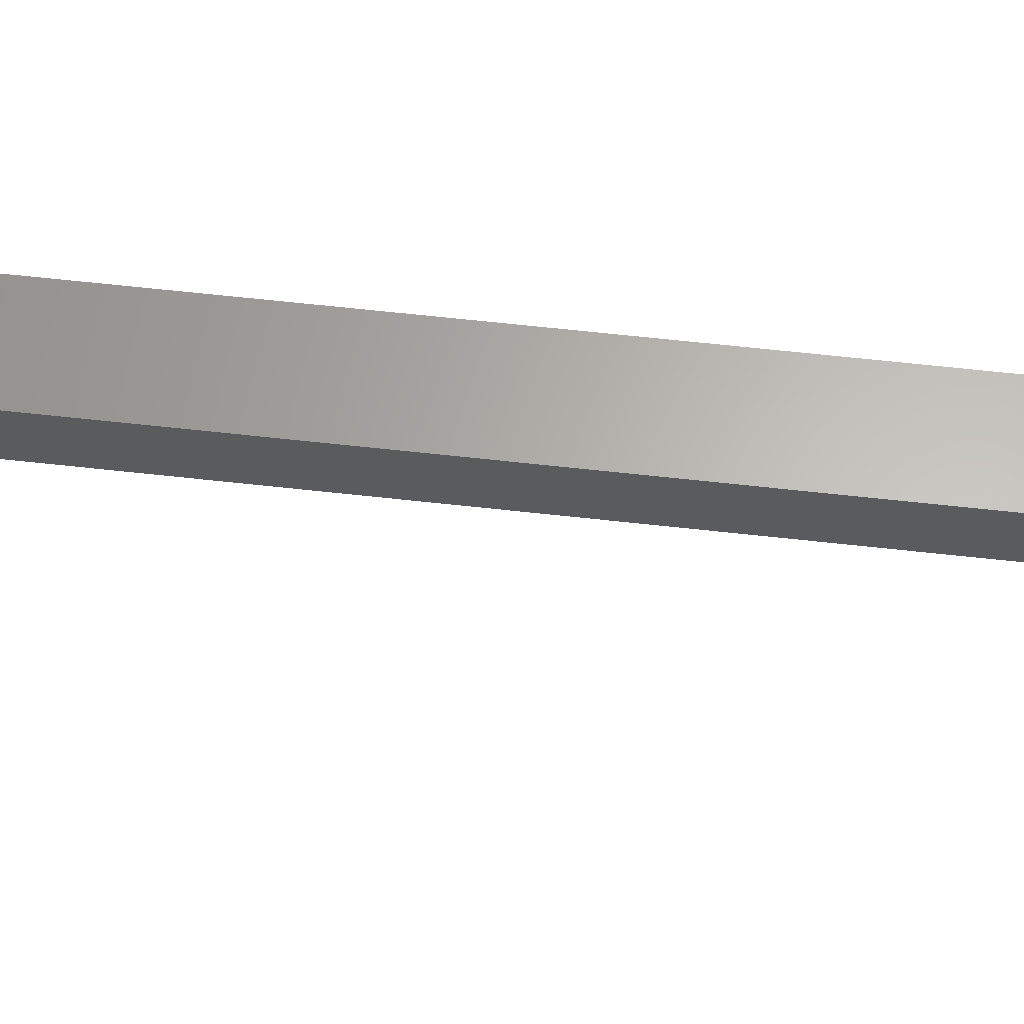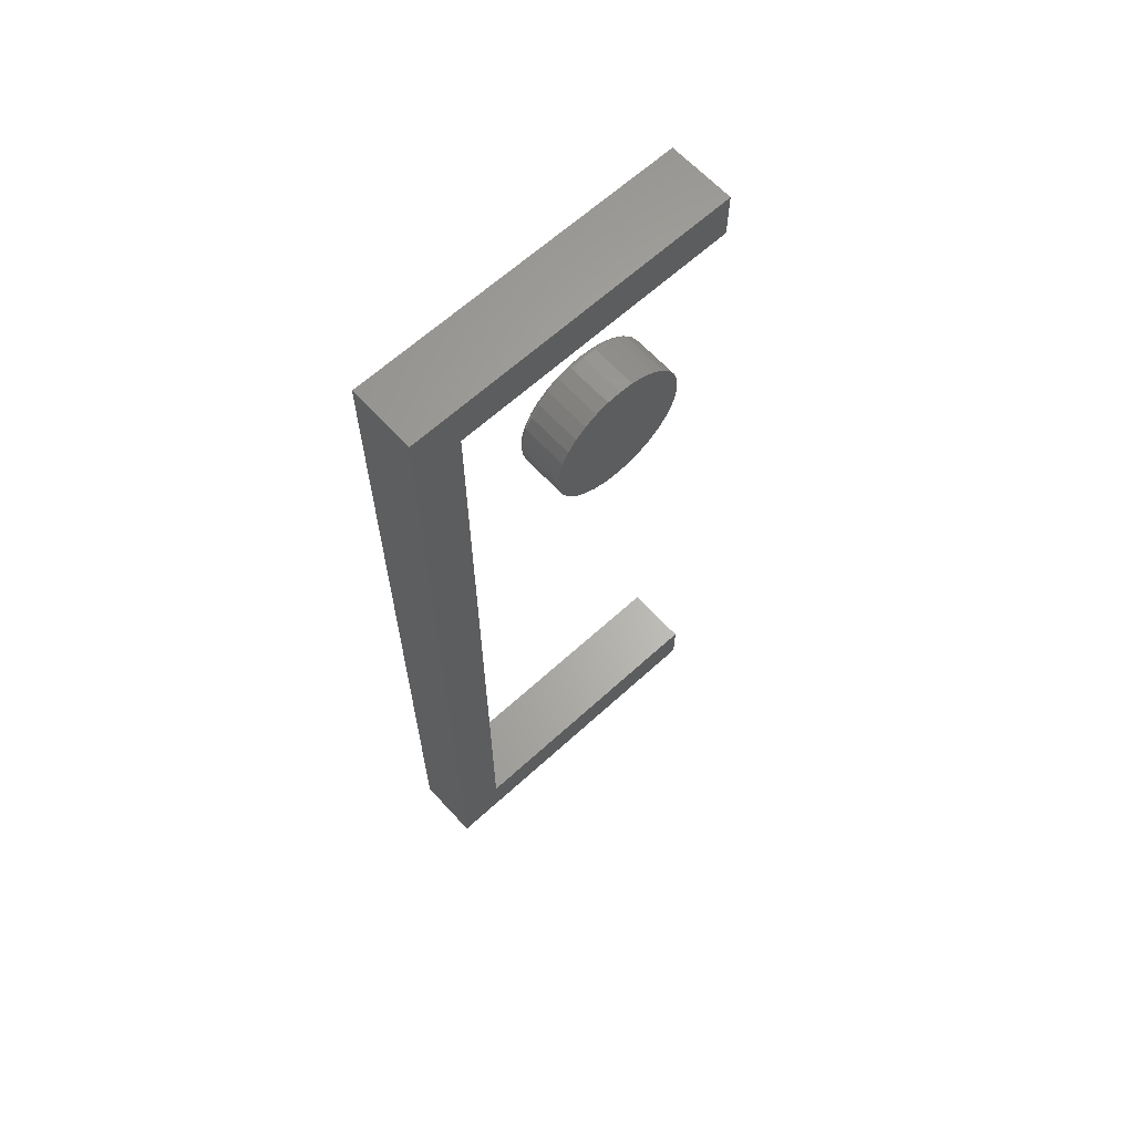
<metadata>
{"format":"stl","ext":"stl","renderer":"f3d","projection":"perspective","resolution":1024,"background":"white","views":[{"elev":64.2,"azim":-83.6,"up":"+Z"},{"elev":64.3,"azim":47.4,"up":"+Y"}]}
</metadata>
<code>
# stl→obj: 336 verts, 664 faces
v -0.1094 -0.75 0.5526
v -0.1094 -0.6711 -4.834e-18
v -0.1094 -0.75 0
v -0.1094 -0.6711 0.4737
v -0.1094 0.75 0.5526
v -0.1094 0.6711 0.4737
v -0.1094 0.75 -9.185e-17
v -0.1094 0.6711 -8.701e-17
v 0 -0.75 0
v 0 -0.6711 -4.834e-18
v 0 -0.75 0.5526
v 0 -0.6711 0.4737
v 0 0.75 0.5526
v 0 0.6711 0.4737
v 0 0.75 -9.185e-17
v 0 0.6711 -8.701e-17
v 0 0.5447 0.3711
v 0 0.5648 0.3692
v 0 0.5247 0.3692
v 0 0.5054 0.3633
v 0 0.584 0.3633
v 0 0.4877 0.3538
v 0 0.6018 0.3538
v 0 0.584 0.1735
v 0 0.5054 0.1735
v 0 0.6018 0.183
v 0 0.5247 0.1677
v 0 0.5648 0.1677
v 0 0.5447 0.1657
v 0 0.4877 0.183
v 0 0.4721 0.1958
v 0 0.6174 0.1958
v 0 0.4593 0.2114
v 0 0.6301 0.2114
v 0 0.4498 0.2291
v 0 0.6396 0.2291
v 0 0.444 0.2484
v 0 0.6455 0.2484
v 0 0.442 0.2684
v 0 0.6475 0.2684
v 0 0.444 0.2885
v 0 0.6455 0.2885
v 0 0.4498 0.3077
v 0 0.6396 0.3077
v 0 0.4593 0.3255
v 0 0.6301 0.3255
v 0 0.4721 0.3411
v 0 0.6174 0.3411
v 0.007812 0.6553 0.2684
v 0.07812 0.6553 0.2684
v 0.007812 0.6531 0.2469
v 0.07812 0.6531 0.2469
v 0.007812 0.6468 0.2261
v 0.07812 0.6468 0.2261
v 0.007812 0.6366 0.207
v 0.07812 0.6366 0.207
v 0.007812 0.6229 0.1903
v 0.07812 0.6229 0.1903
v 0.007812 0.6061 0.1765
v 0.07812 0.6061 0.1765
v 0.007812 0.587 0.1663
v 0.07812 0.587 0.1663
v 0.007812 0.5663 0.16
v 0.07812 0.5663 0.16
v 0.007812 0.5447 0.1579
v 0.07812 0.5447 0.1579
v 0.007812 0.5232 0.16
v 0.07812 0.5232 0.16
v 0.007812 0.5024 0.1663
v 0.07812 0.5024 0.1663
v 0.007812 0.4833 0.1765
v 0.07812 0.4833 0.1765
v 0.007812 0.4666 0.1903
v 0.07812 0.4666 0.1903
v 0.007812 0.4528 0.207
v 0.07812 0.4528 0.207
v 0.007812 0.4426 0.2261
v 0.07812 0.4426 0.2261
v 0.007812 0.4363 0.2469
v 0.07812 0.4363 0.2469
v 0.007812 0.4342 0.2684
v 0.07812 0.4342 0.2684
v 0.007812 0.4363 0.29
v 0.07812 0.4363 0.29
v 0.007812 0.4426 0.3107
v 0.07812 0.4426 0.3107
v 0.007812 0.4528 0.3298
v 0.07812 0.4528 0.3298
v 0.007812 0.4666 0.3466
v 0.07812 0.4666 0.3466
v 0.007812 0.4833 0.3603
v 0.07812 0.4833 0.3603
v 0.007812 0.5024 0.3705
v 0.07812 0.5024 0.3705
v 0.007812 0.5232 0.3768
v 0.07812 0.5232 0.3768
v 0.007812 0.5447 0.3789
v 0.07812 0.5447 0.3789
v 0.007812 0.5663 0.3768
v 0.07812 0.5663 0.3768
v 0.007812 0.587 0.3705
v 0.07812 0.587 0.3705
v 0.007812 0.6061 0.3603
v 0.07812 0.6061 0.3603
v 0.007812 0.6229 0.3466
v 0.07812 0.6229 0.3466
v 0.007812 0.6366 0.3298
v 0.07812 0.6366 0.3298
v 0.007812 0.6468 0.3107
v 0.07812 0.6468 0.3107
v 0.007812 0.6531 0.29
v 0.07812 0.6531 0.29
v 0.006288 0.4344 0.2684
v 0.006288 0.4365 0.29
v 0.004823 0.4348 0.2684
v 0.004823 0.4369 0.2899
v 0.003472 0.4355 0.2684
v 0.003472 0.4376 0.2897
v 0.002288 0.4365 0.2684
v 0.002288 0.4386 0.2895
v 0.001317 0.4377 0.2684
v 0.001317 0.4397 0.2893
v 0.0005947 0.439 0.2684
v 0.0005947 0.4411 0.289
v 0.0001501 0.4405 0.2684
v 0.0001501 0.4425 0.2888
v 0.006288 0.653 0.29
v 0.006288 0.6551 0.2684
v 0.004823 0.6526 0.2899
v 0.004823 0.6547 0.2684
v 0.003472 0.6518 0.2897
v 0.003472 0.6539 0.2684
v 0.002288 0.6509 0.2895
v 0.002288 0.653 0.2684
v 0.001317 0.6497 0.2893
v 0.001317 0.6518 0.2684
v 0.0005947 0.6484 0.289
v 0.0005947 0.6504 0.2684
v 0.0001501 0.647 0.2888
v 0.0001501 0.649 0.2684
v 0.006288 0.6467 0.3107
v 0.004823 0.6463 0.3105
v 0.003472 0.6456 0.3102
v 0.002288 0.6447 0.3098
v 0.001317 0.6436 0.3094
v 0.0005947 0.6424 0.3089
v 0.0001501 0.641 0.3083
v 0.006288 0.6365 0.3297
v 0.004823 0.6361 0.3295
v 0.003472 0.6355 0.3291
v 0.002288 0.6347 0.3286
v 0.001317 0.6337 0.3279
v 0.0005947 0.6326 0.3271
v 0.0001501 0.6314 0.3263
v 0.006288 0.6228 0.3465
v 0.004823 0.6225 0.3462
v 0.003472 0.622 0.3456
v 0.002288 0.6213 0.345
v 0.001317 0.6204 0.3441
v 0.0005947 0.6195 0.3432
v 0.0001501 0.6184 0.3421
v 0.006288 0.6061 0.3602
v 0.004823 0.6058 0.3598
v 0.003472 0.6054 0.3592
v 0.002288 0.6049 0.3584
v 0.001317 0.6042 0.3574
v 0.0005947 0.6035 0.3563
v 0.0001501 0.6026 0.3551
v 0.006288 0.587 0.3704
v 0.004823 0.5868 0.37
v 0.003472 0.5865 0.3693
v 0.002288 0.5862 0.3684
v 0.001317 0.5857 0.3673
v 0.0005947 0.5852 0.3661
v 0.0001501 0.5846 0.3647
v 0.006288 0.5663 0.3767
v 0.004823 0.5662 0.3762
v 0.003472 0.566 0.3755
v 0.002288 0.5659 0.3746
v 0.001317 0.5656 0.3734
v 0.0005947 0.5654 0.3721
v 0.0001501 0.5651 0.3707
v 0.006288 0.5447 0.3788
v 0.004823 0.5447 0.3784
v 0.003472 0.5447 0.3776
v 0.002288 0.5447 0.3767
v 0.001317 0.5447 0.3755
v 0.0005947 0.5447 0.3741
v 0.0001501 0.5447 0.3727
v 0.006288 0.5232 0.3767
v 0.004823 0.5233 0.3762
v 0.003472 0.5234 0.3755
v 0.002288 0.5236 0.3746
v 0.001317 0.5239 0.3734
v 0.0005947 0.5241 0.3721
v 0.0001501 0.5244 0.3707
v 0.006288 0.5025 0.3704
v 0.004823 0.5027 0.37
v 0.003472 0.5029 0.3693
v 0.002288 0.5033 0.3684
v 0.001317 0.5038 0.3673
v 0.0005947 0.5043 0.3661
v 0.0001501 0.5048 0.3647
v 0.006288 0.4834 0.3602
v 0.004823 0.4837 0.3598
v 0.003472 0.4841 0.3592
v 0.002288 0.4846 0.3584
v 0.001317 0.4853 0.3574
v 0.0005947 0.486 0.3563
v 0.0001501 0.4868 0.3551
v 0.006288 0.4667 0.3465
v 0.004823 0.467 0.3462
v 0.003472 0.4675 0.3456
v 0.002288 0.4682 0.345
v 0.001317 0.469 0.3441
v 0.0005947 0.47 0.3432
v 0.0001501 0.471 0.3421
v 0.006288 0.453 0.3297
v 0.004823 0.4533 0.3295
v 0.003472 0.4539 0.3291
v 0.002288 0.4547 0.3286
v 0.001317 0.4557 0.3279
v 0.0005947 0.4568 0.3271
v 0.0001501 0.4581 0.3263
v 0.006288 0.4428 0.3107
v 0.004823 0.4432 0.3105
v 0.003472 0.4438 0.3102
v 0.002288 0.4447 0.3098
v 0.001317 0.4458 0.3094
v 0.0005947 0.4471 0.3089
v 0.0001501 0.4484 0.3083
v 0.006288 0.653 0.2469
v 0.004823 0.6526 0.247
v 0.003472 0.6518 0.2471
v 0.002288 0.6509 0.2473
v 0.001317 0.6497 0.2475
v 0.0005947 0.6484 0.2478
v 0.0001501 0.647 0.2481
v 0.006288 0.4365 0.2469
v 0.004823 0.4369 0.247
v 0.003472 0.4376 0.2471
v 0.002288 0.4386 0.2473
v 0.001317 0.4397 0.2475
v 0.0005947 0.4411 0.2478
v 0.0001501 0.4425 0.2481
v 0.006288 0.4428 0.2262
v 0.004823 0.4432 0.2264
v 0.003472 0.4438 0.2266
v 0.002288 0.4447 0.227
v 0.001317 0.4458 0.2275
v 0.0005947 0.4471 0.228
v 0.0001501 0.4484 0.2285
v 0.006288 0.453 0.2071
v 0.004823 0.4533 0.2073
v 0.003472 0.4539 0.2077
v 0.002288 0.4547 0.2083
v 0.001317 0.4557 0.2089
v 0.0005947 0.4568 0.2097
v 0.0001501 0.4581 0.2105
v 0.006288 0.4667 0.1904
v 0.004823 0.467 0.1907
v 0.003472 0.4675 0.1912
v 0.002288 0.4682 0.1919
v 0.001317 0.469 0.1927
v 0.0005947 0.47 0.1937
v 0.0001501 0.471 0.1947
v 0.006288 0.4834 0.1766
v 0.004823 0.4837 0.177
v 0.003472 0.4841 0.1776
v 0.002288 0.4846 0.1784
v 0.001317 0.4853 0.1794
v 0.0005947 0.486 0.1805
v 0.0001501 0.4868 0.1818
v 0.006288 0.5025 0.1664
v 0.004823 0.5027 0.1669
v 0.003472 0.5029 0.1675
v 0.002288 0.5033 0.1684
v 0.001317 0.5038 0.1695
v 0.0005947 0.5043 0.1708
v 0.0001501 0.5048 0.1721
v 0.006288 0.5232 0.1602
v 0.004823 0.5233 0.1606
v 0.003472 0.5234 0.1613
v 0.002288 0.5236 0.1623
v 0.001317 0.5239 0.1634
v 0.0005947 0.5241 0.1647
v 0.0001501 0.5244 0.1662
v 0.006288 0.5447 0.158
v 0.004823 0.5447 0.1585
v 0.003472 0.5447 0.1592
v 0.002288 0.5447 0.1602
v 0.001317 0.5447 0.1614
v 0.0005947 0.5447 0.1627
v 0.0001501 0.5447 0.1642
v 0.006288 0.5663 0.1602
v 0.004823 0.5662 0.1606
v 0.003472 0.566 0.1613
v 0.002288 0.5659 0.1623
v 0.001317 0.5656 0.1634
v 0.0005947 0.5654 0.1647
v 0.0001501 0.5651 0.1662
v 0.006288 0.587 0.1664
v 0.004823 0.5868 0.1669
v 0.003472 0.5865 0.1675
v 0.002288 0.5862 0.1684
v 0.001317 0.5857 0.1695
v 0.0005947 0.5852 0.1708
v 0.0001501 0.5846 0.1721
v 0.006288 0.6061 0.1766
v 0.004823 0.6058 0.177
v 0.003472 0.6054 0.1776
v 0.002288 0.6049 0.1784
v 0.001317 0.6042 0.1794
v 0.0005947 0.6035 0.1805
v 0.0001501 0.6026 0.1818
v 0.006288 0.6228 0.1904
v 0.004823 0.6225 0.1907
v 0.003472 0.622 0.1912
v 0.002288 0.6213 0.1919
v 0.001317 0.6204 0.1927
v 0.0005947 0.6195 0.1937
v 0.0001501 0.6184 0.1947
v 0.006288 0.6365 0.2071
v 0.004823 0.6361 0.2073
v 0.003472 0.6355 0.2077
v 0.002288 0.6347 0.2083
v 0.001317 0.6337 0.2089
v 0.0005947 0.6326 0.2097
v 0.0001501 0.6314 0.2105
v 0.006288 0.6467 0.2262
v 0.004823 0.6463 0.2264
v 0.003472 0.6456 0.2266
v 0.002288 0.6447 0.227
v 0.001317 0.6436 0.2275
v 0.0005947 0.6424 0.228
v 0.0001501 0.641 0.2285
f 1 2 3
f 2 1 4
f 4 1 5
f 4 5 6
f 6 5 7
f 6 7 8
f 9 10 11
f 11 10 12
f 11 12 13
f 13 12 14
f 13 14 15
f 15 14 16
f 1 3 11
f 11 3 9
f 5 1 13
f 13 1 11
f 7 5 15
f 15 5 13
f 8 7 16
f 16 7 15
f 6 8 14
f 14 8 16
f 4 6 12
f 12 6 14
f 2 4 10
f 10 4 12
f 3 2 9
f 9 2 10
f 17 18 19
f 20 19 18
f 21 20 18
f 22 20 21
f 23 22 21
f 24 25 26
f 27 25 24
f 28 27 24
f 29 27 28
f 25 30 26
f 26 30 31
f 26 31 32
f 32 31 33
f 32 33 34
f 34 33 35
f 34 35 36
f 36 35 37
f 36 37 38
f 38 37 39
f 38 39 40
f 40 39 41
f 40 41 42
f 42 41 43
f 42 43 44
f 44 43 45
f 44 45 46
f 46 45 47
f 46 47 48
f 48 47 22
f 48 22 23
f 49 50 51
f 51 50 52
f 51 52 53
f 53 52 54
f 53 54 55
f 55 54 56
f 55 56 57
f 57 56 58
f 57 58 59
f 59 58 60
f 59 60 61
f 61 60 62
f 61 62 63
f 63 62 64
f 63 64 65
f 65 64 66
f 65 66 67
f 67 66 68
f 67 68 69
f 69 68 70
f 69 70 71
f 71 70 72
f 71 72 73
f 73 72 74
f 73 74 75
f 75 74 76
f 75 76 77
f 77 76 78
f 77 78 79
f 79 78 80
f 79 80 81
f 81 80 82
f 81 82 83
f 83 82 84
f 83 84 85
f 85 84 86
f 85 86 87
f 87 86 88
f 87 88 89
f 89 88 90
f 89 90 91
f 91 90 92
f 91 92 93
f 93 92 94
f 93 94 95
f 95 94 96
f 95 96 97
f 97 96 98
f 97 98 99
f 99 98 100
f 99 100 101
f 101 100 102
f 101 102 103
f 103 102 104
f 103 104 105
f 105 104 106
f 105 106 107
f 107 106 108
f 107 108 109
f 109 108 110
f 109 110 111
f 111 110 112
f 111 112 49
f 49 112 50
f 81 83 113
f 113 83 114
f 113 114 115
f 115 114 116
f 115 116 117
f 117 116 118
f 117 118 119
f 119 118 120
f 119 120 121
f 121 120 122
f 121 122 123
f 123 122 124
f 123 124 125
f 125 124 126
f 125 126 39
f 39 126 41
f 111 49 127
f 127 49 128
f 127 128 129
f 129 128 130
f 129 130 131
f 131 130 132
f 131 132 133
f 133 132 134
f 133 134 135
f 135 134 136
f 135 136 137
f 137 136 138
f 137 138 139
f 139 138 140
f 139 140 42
f 42 140 40
f 109 111 141
f 141 111 127
f 141 127 142
f 142 127 129
f 142 129 143
f 143 129 131
f 143 131 144
f 144 131 133
f 144 133 145
f 145 133 135
f 145 135 146
f 146 135 137
f 146 137 147
f 147 137 139
f 147 139 44
f 44 139 42
f 107 109 148
f 148 109 141
f 148 141 149
f 149 141 142
f 149 142 150
f 150 142 143
f 150 143 151
f 151 143 144
f 151 144 152
f 152 144 145
f 152 145 153
f 153 145 146
f 153 146 154
f 154 146 147
f 154 147 46
f 46 147 44
f 105 107 155
f 155 107 148
f 155 148 156
f 156 148 149
f 156 149 157
f 157 149 150
f 157 150 158
f 158 150 151
f 158 151 159
f 159 151 152
f 159 152 160
f 160 152 153
f 160 153 161
f 161 153 154
f 161 154 48
f 48 154 46
f 103 105 162
f 162 105 155
f 162 155 163
f 163 155 156
f 163 156 164
f 164 156 157
f 164 157 165
f 165 157 158
f 165 158 166
f 166 158 159
f 166 159 167
f 167 159 160
f 167 160 168
f 168 160 161
f 168 161 23
f 23 161 48
f 101 103 169
f 169 103 162
f 169 162 170
f 170 162 163
f 170 163 171
f 171 163 164
f 171 164 172
f 172 164 165
f 172 165 173
f 173 165 166
f 173 166 174
f 174 166 167
f 174 167 175
f 175 167 168
f 175 168 21
f 21 168 23
f 99 101 176
f 176 101 169
f 176 169 177
f 177 169 170
f 177 170 178
f 178 170 171
f 178 171 179
f 179 171 172
f 179 172 180
f 180 172 173
f 180 173 181
f 181 173 174
f 181 174 182
f 182 174 175
f 182 175 18
f 18 175 21
f 97 99 183
f 183 99 176
f 183 176 184
f 184 176 177
f 184 177 185
f 185 177 178
f 185 178 186
f 186 178 179
f 186 179 187
f 187 179 180
f 187 180 188
f 188 180 181
f 188 181 189
f 189 181 182
f 189 182 17
f 17 182 18
f 95 97 190
f 190 97 183
f 190 183 191
f 191 183 184
f 191 184 192
f 192 184 185
f 192 185 193
f 193 185 186
f 193 186 194
f 194 186 187
f 194 187 195
f 195 187 188
f 195 188 196
f 196 188 189
f 196 189 19
f 19 189 17
f 93 95 197
f 197 95 190
f 197 190 198
f 198 190 191
f 198 191 199
f 199 191 192
f 199 192 200
f 200 192 193
f 200 193 201
f 201 193 194
f 201 194 202
f 202 194 195
f 202 195 203
f 203 195 196
f 203 196 20
f 20 196 19
f 91 93 204
f 204 93 197
f 204 197 205
f 205 197 198
f 205 198 206
f 206 198 199
f 206 199 207
f 207 199 200
f 207 200 208
f 208 200 201
f 208 201 209
f 209 201 202
f 209 202 210
f 210 202 203
f 210 203 22
f 22 203 20
f 89 91 211
f 211 91 204
f 211 204 212
f 212 204 205
f 212 205 213
f 213 205 206
f 213 206 214
f 214 206 207
f 214 207 215
f 215 207 208
f 215 208 216
f 216 208 209
f 216 209 217
f 217 209 210
f 217 210 47
f 47 210 22
f 87 89 218
f 218 89 211
f 218 211 219
f 219 211 212
f 219 212 220
f 220 212 213
f 220 213 221
f 221 213 214
f 221 214 222
f 222 214 215
f 222 215 223
f 223 215 216
f 223 216 224
f 224 216 217
f 224 217 45
f 45 217 47
f 85 87 225
f 225 87 218
f 225 218 226
f 226 218 219
f 226 219 227
f 227 219 220
f 227 220 228
f 228 220 221
f 228 221 229
f 229 221 222
f 229 222 230
f 230 222 223
f 230 223 231
f 231 223 224
f 231 224 43
f 43 224 45
f 83 85 114
f 114 85 225
f 114 225 116
f 116 225 226
f 116 226 118
f 118 226 227
f 118 227 120
f 120 227 228
f 120 228 122
f 122 228 229
f 122 229 124
f 124 229 230
f 124 230 126
f 126 230 231
f 126 231 41
f 41 231 43
f 49 51 128
f 128 51 232
f 128 232 130
f 130 232 233
f 130 233 132
f 132 233 234
f 132 234 134
f 134 234 235
f 134 235 136
f 136 235 236
f 136 236 138
f 138 236 237
f 138 237 140
f 140 237 238
f 140 238 40
f 40 238 38
f 79 81 239
f 239 81 113
f 239 113 240
f 240 113 115
f 240 115 241
f 241 115 117
f 241 117 242
f 242 117 119
f 242 119 243
f 243 119 121
f 243 121 244
f 244 121 123
f 244 123 245
f 245 123 125
f 245 125 37
f 37 125 39
f 77 79 246
f 246 79 239
f 246 239 247
f 247 239 240
f 247 240 248
f 248 240 241
f 248 241 249
f 249 241 242
f 249 242 250
f 250 242 243
f 250 243 251
f 251 243 244
f 251 244 252
f 252 244 245
f 252 245 35
f 35 245 37
f 75 77 253
f 253 77 246
f 253 246 254
f 254 246 247
f 254 247 255
f 255 247 248
f 255 248 256
f 256 248 249
f 256 249 257
f 257 249 250
f 257 250 258
f 258 250 251
f 258 251 259
f 259 251 252
f 259 252 33
f 33 252 35
f 73 75 260
f 260 75 253
f 260 253 261
f 261 253 254
f 261 254 262
f 262 254 255
f 262 255 263
f 263 255 256
f 263 256 264
f 264 256 257
f 264 257 265
f 265 257 258
f 265 258 266
f 266 258 259
f 266 259 31
f 31 259 33
f 71 73 267
f 267 73 260
f 267 260 268
f 268 260 261
f 268 261 269
f 269 261 262
f 269 262 270
f 270 262 263
f 270 263 271
f 271 263 264
f 271 264 272
f 272 264 265
f 272 265 273
f 273 265 266
f 273 266 30
f 30 266 31
f 69 71 274
f 274 71 267
f 274 267 275
f 275 267 268
f 275 268 276
f 276 268 269
f 276 269 277
f 277 269 270
f 277 270 278
f 278 270 271
f 278 271 279
f 279 271 272
f 279 272 280
f 280 272 273
f 280 273 25
f 25 273 30
f 67 69 281
f 281 69 274
f 281 274 282
f 282 274 275
f 282 275 283
f 283 275 276
f 283 276 284
f 284 276 277
f 284 277 285
f 285 277 278
f 285 278 286
f 286 278 279
f 286 279 287
f 287 279 280
f 287 280 27
f 27 280 25
f 65 67 288
f 288 67 281
f 288 281 289
f 289 281 282
f 289 282 290
f 290 282 283
f 290 283 291
f 291 283 284
f 291 284 292
f 292 284 285
f 292 285 293
f 293 285 286
f 293 286 294
f 294 286 287
f 294 287 29
f 29 287 27
f 63 65 295
f 295 65 288
f 295 288 296
f 296 288 289
f 296 289 297
f 297 289 290
f 297 290 298
f 298 290 291
f 298 291 299
f 299 291 292
f 299 292 300
f 300 292 293
f 300 293 301
f 301 293 294
f 301 294 28
f 28 294 29
f 61 63 302
f 302 63 295
f 302 295 303
f 303 295 296
f 303 296 304
f 304 296 297
f 304 297 305
f 305 297 298
f 305 298 306
f 306 298 299
f 306 299 307
f 307 299 300
f 307 300 308
f 308 300 301
f 308 301 24
f 24 301 28
f 59 61 309
f 309 61 302
f 309 302 310
f 310 302 303
f 310 303 311
f 311 303 304
f 311 304 312
f 312 304 305
f 312 305 313
f 313 305 306
f 313 306 314
f 314 306 307
f 314 307 315
f 315 307 308
f 315 308 26
f 26 308 24
f 57 59 316
f 316 59 309
f 316 309 317
f 317 309 310
f 317 310 318
f 318 310 311
f 318 311 319
f 319 311 312
f 319 312 320
f 320 312 313
f 320 313 321
f 321 313 314
f 321 314 322
f 322 314 315
f 322 315 32
f 32 315 26
f 55 57 323
f 323 57 316
f 323 316 324
f 324 316 317
f 324 317 325
f 325 317 318
f 325 318 326
f 326 318 319
f 326 319 327
f 327 319 320
f 327 320 328
f 328 320 321
f 328 321 329
f 329 321 322
f 329 322 34
f 34 322 32
f 53 55 330
f 330 55 323
f 330 323 331
f 331 323 324
f 331 324 332
f 332 324 325
f 332 325 333
f 333 325 326
f 333 326 334
f 334 326 327
f 334 327 335
f 335 327 328
f 335 328 336
f 336 328 329
f 336 329 36
f 36 329 34
f 51 53 232
f 232 53 330
f 232 330 233
f 233 330 331
f 233 331 234
f 234 331 332
f 234 332 235
f 235 332 333
f 235 333 236
f 236 333 334
f 236 334 237
f 237 334 335
f 237 335 238
f 238 335 336
f 238 336 38
f 38 336 36
f 96 100 98
f 100 96 94
f 100 94 102
f 102 94 92
f 102 92 104
f 60 70 62
f 62 70 68
f 62 68 64
f 64 68 66
f 104 92 106
f 106 92 90
f 106 90 108
f 108 90 88
f 108 88 110
f 110 88 86
f 110 86 112
f 112 86 84
f 112 84 50
f 50 84 82
f 50 82 52
f 52 82 80
f 52 80 54
f 54 80 78
f 54 78 56
f 56 78 76
f 56 76 58
f 58 76 74
f 58 74 60
f 60 74 72
f 60 72 70

</code>
